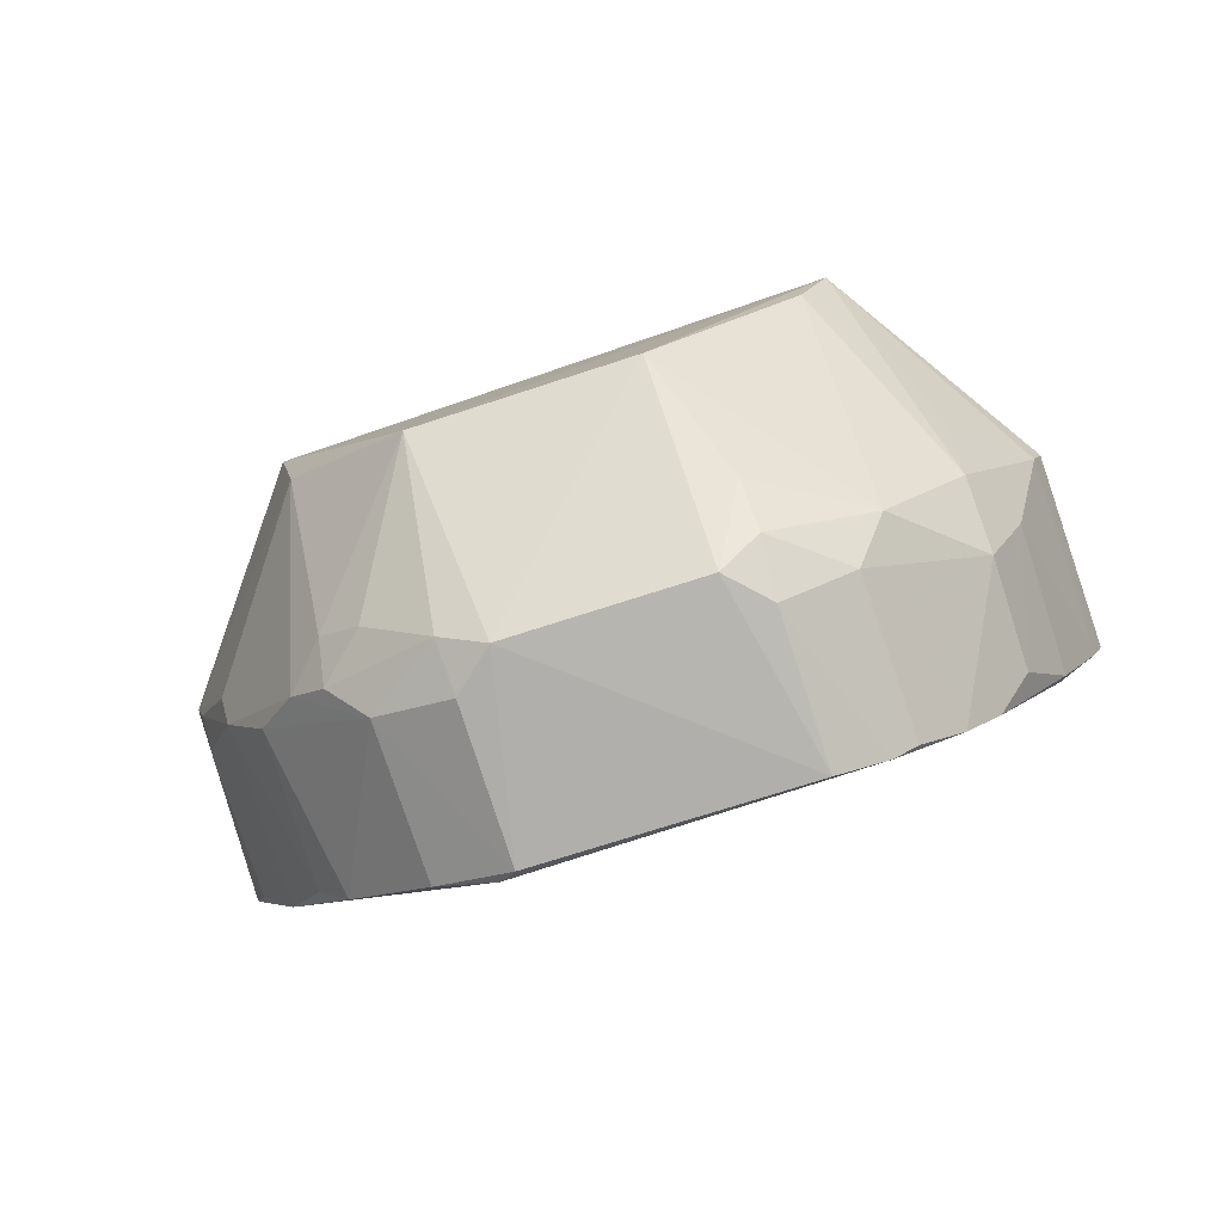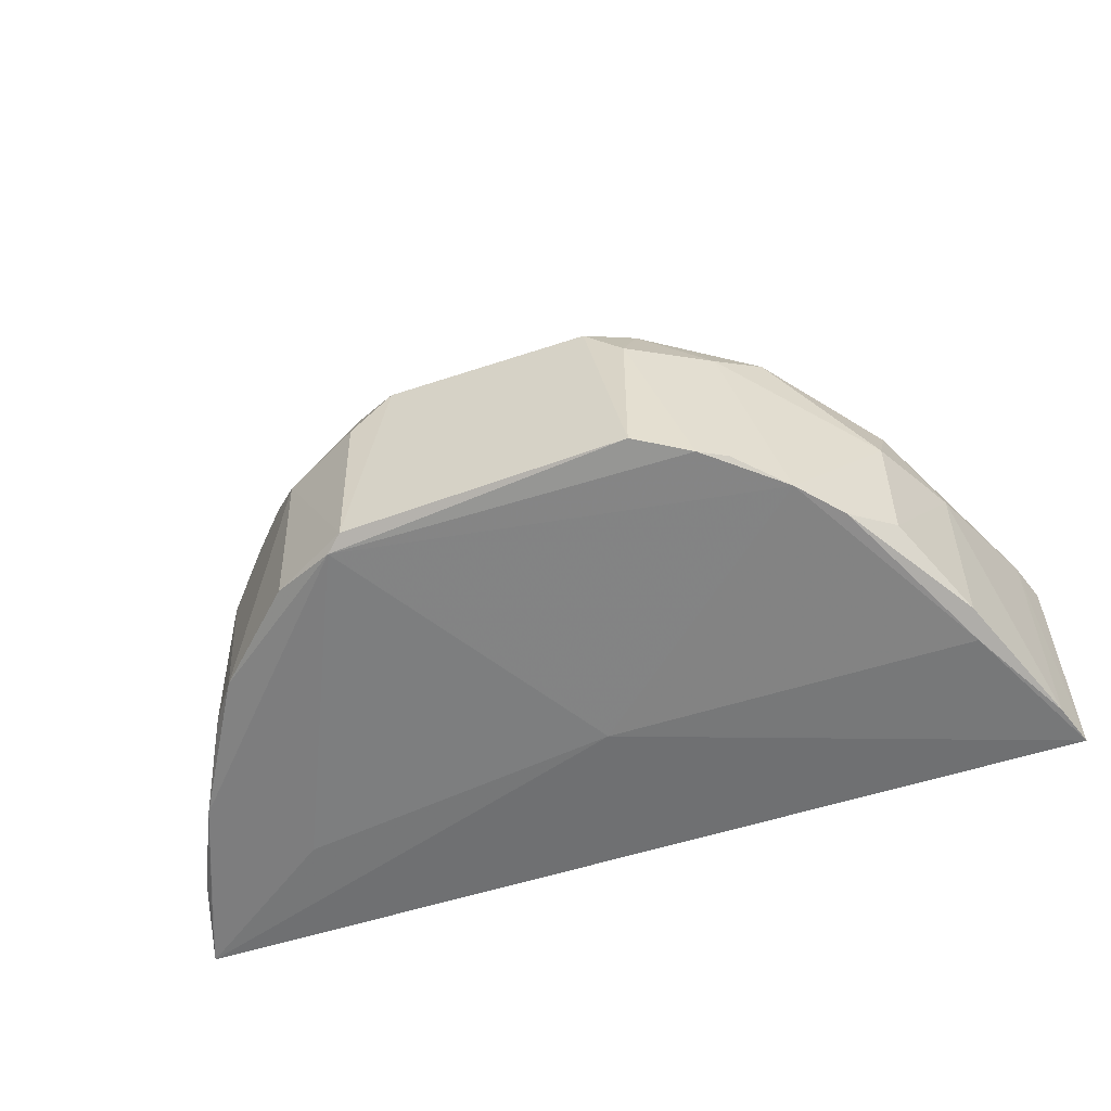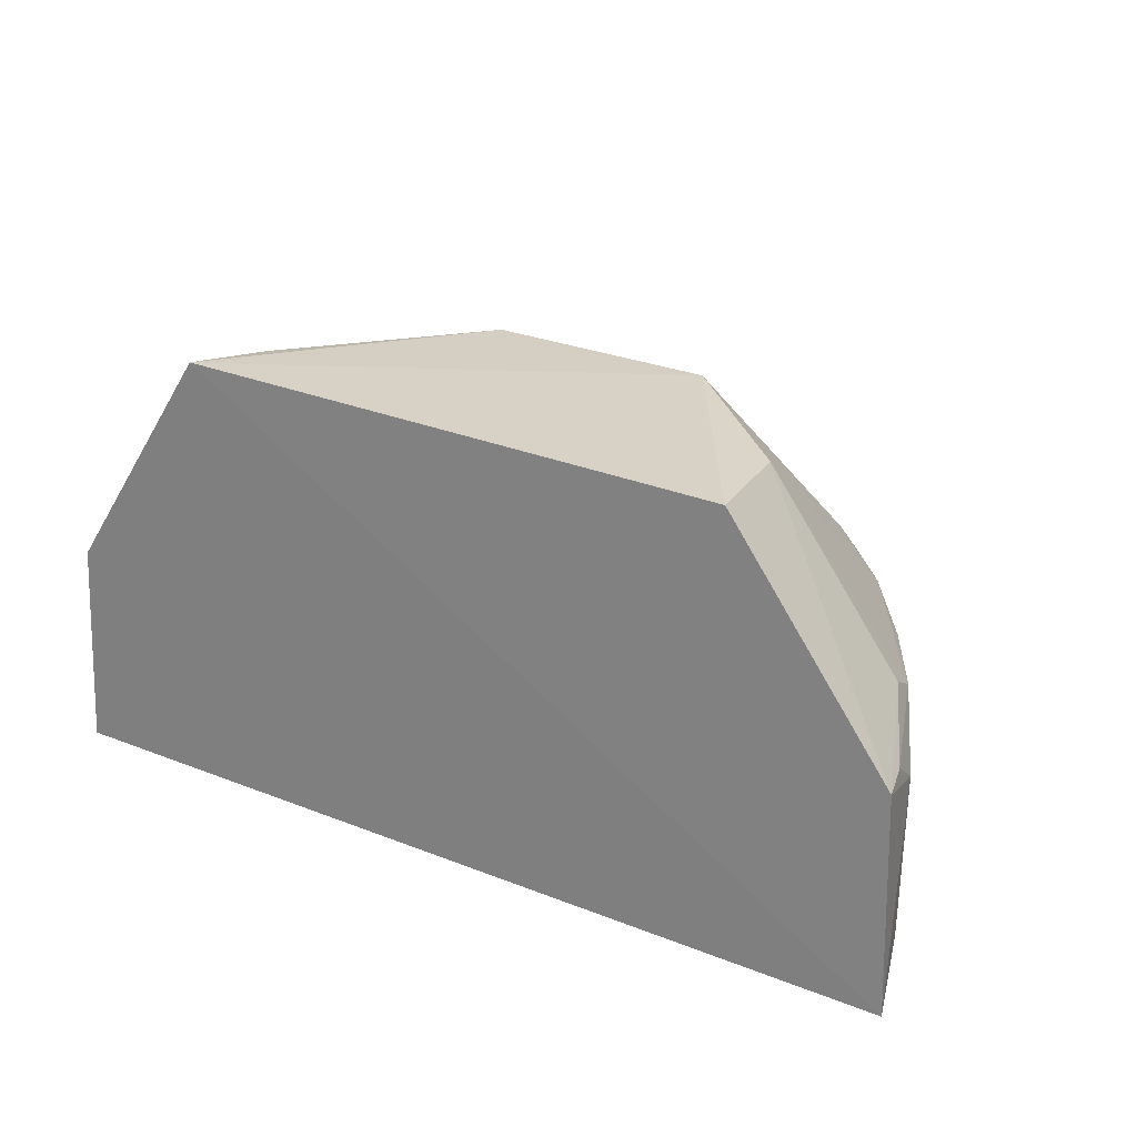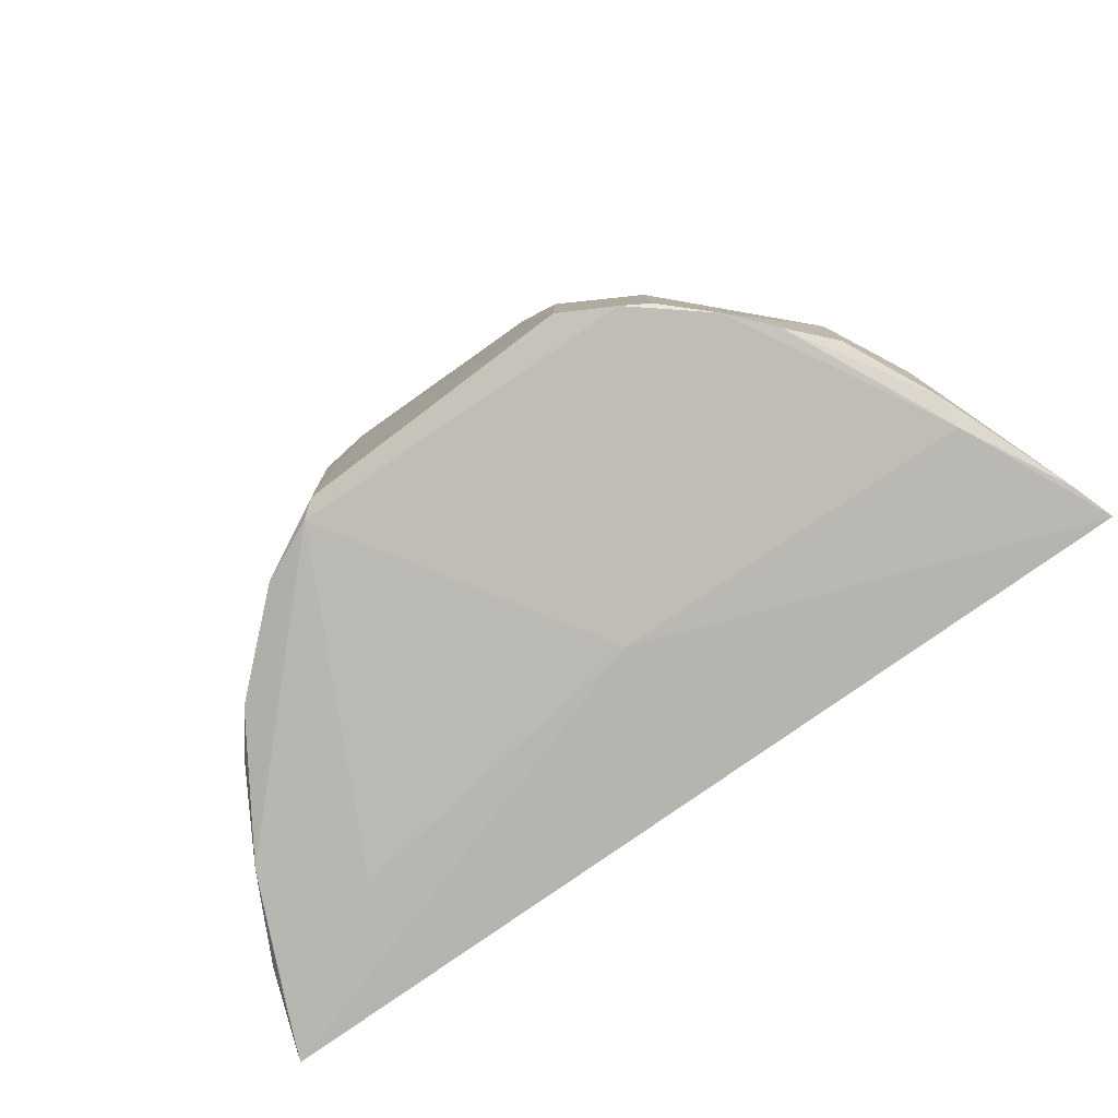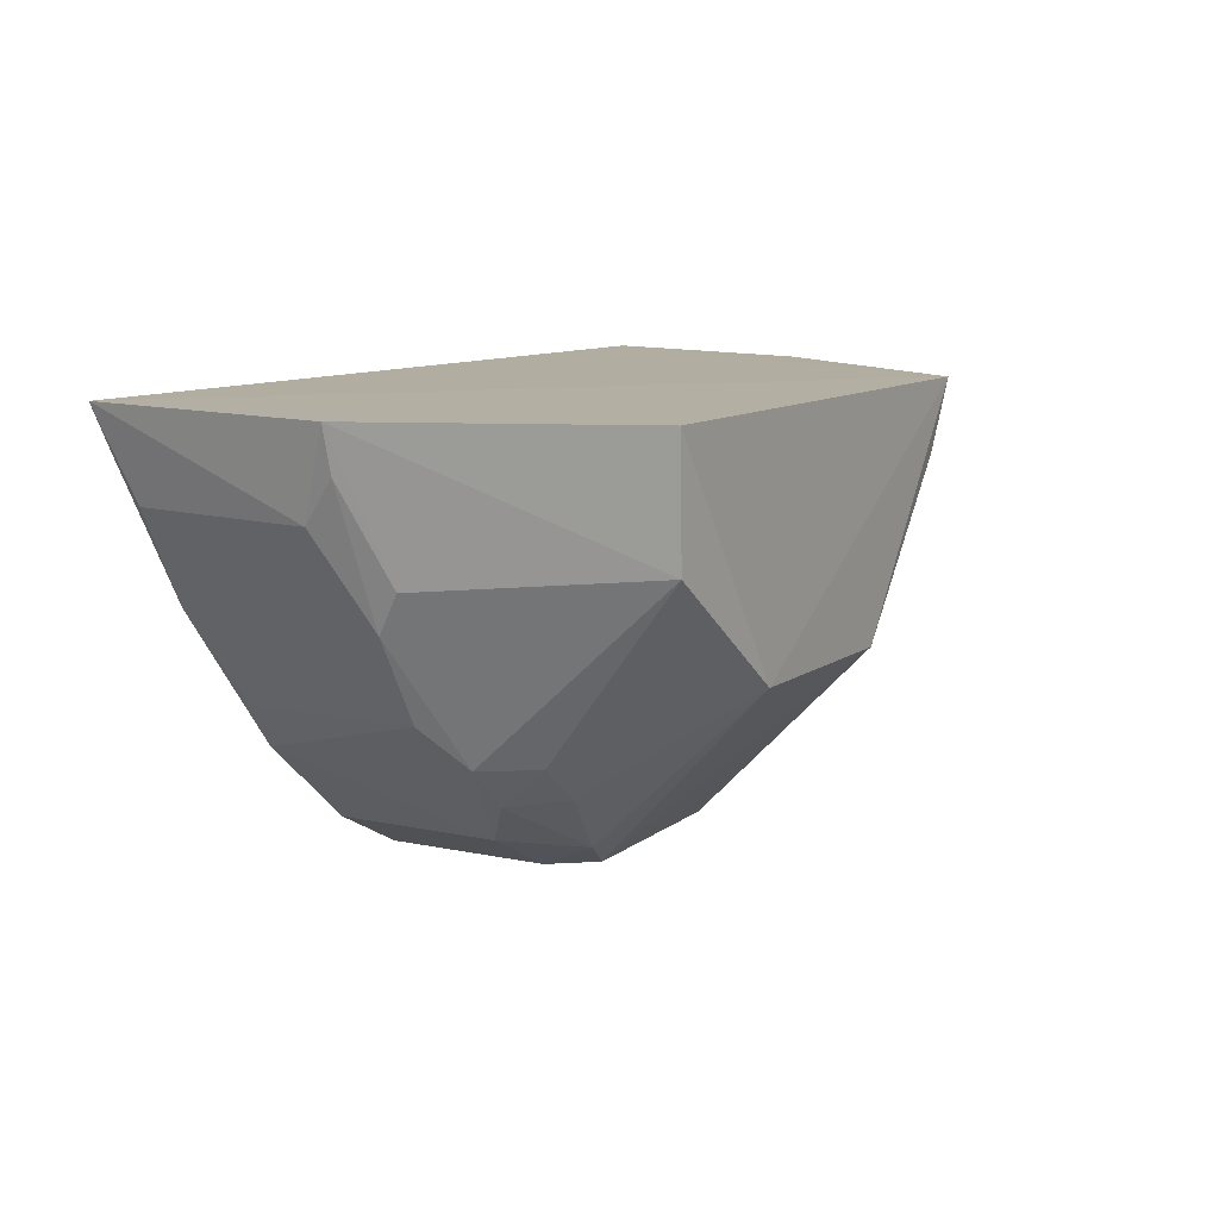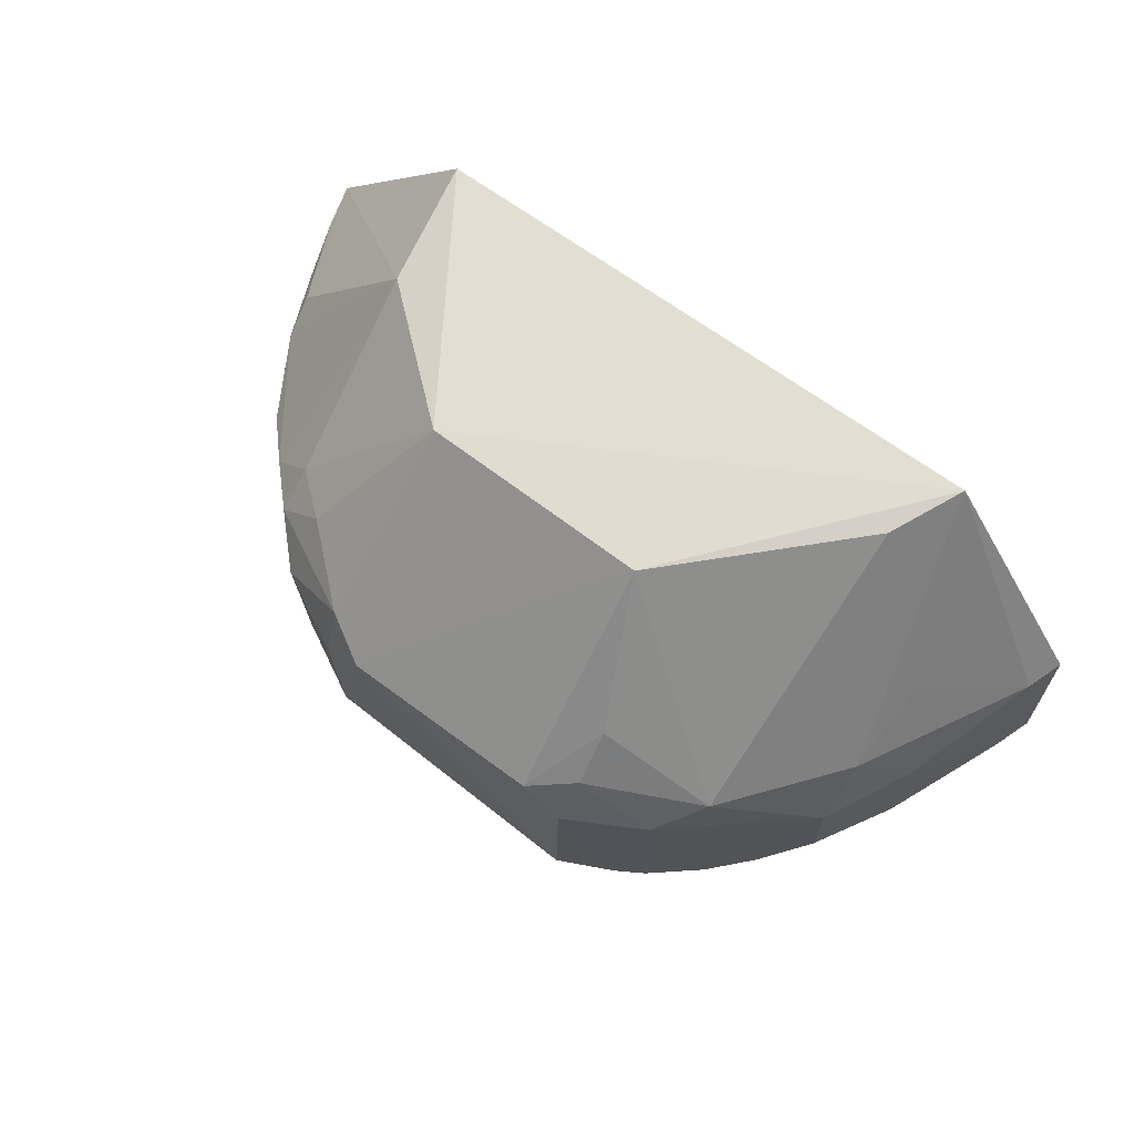
<metadata>
{"format":"obj","ext":"obj","renderer":"f3d","projection":"perspective","resolution":1024,"background":"white","views":[{"elev":-79.7,"azim":17.3,"up":"+Y"},{"elev":-51.3,"azim":20.1,"up":"+Z"},{"elev":25.3,"azim":-147.5,"up":"+Z"},{"elev":-77.6,"azim":35.4,"up":"+Z"},{"elev":9.7,"azim":-62.3,"up":"+Y"},{"elev":69.9,"azim":36.5,"up":"+Z"}]}
</metadata>
<code>
v 0.02197 -0.08766 0.04095
v 0.03457 -0.08727 0.0221
v 0.03519 -0.08678 0.005208
v -0.03816 -0.08669 0.005243
v 0.01038 -0.1216 0.01083
v 0.01924 -0.1141 0.026
v 0.0009019 -0.09894 0.006055
v 0.0264 -0.1047 0.02518
v -0.02218 -0.09785 0.03909
v -0.01357 -0.1199 0.00997
v 0.02971 -0.09843 0.006428
v 0.03357 -0.09037 0.02244
v 0.0193 -0.09354 0.04061
v -0.02401 -0.08793 0.03986
v -0.02544 -0.09525 0.006051
v -0.02842 -0.1078 0.02296
v -0.008982 -0.1213 0.02642
v 0.02046 -0.1147 0.009242
v 0.02682 -0.0977 0.02842
v 0.02998 -0.1007 0.007408
v -0.01181 -0.1066 0.0407
v -0.0323 -0.1007 0.0075
v -0.0374 -0.08736 0.02241
v -0.01224 -0.1209 0.01067
v 0.007062 -0.1213 0.02647
v 0.01468 -0.1194 0.01013
v 0.02639 -0.108 0.01947
v 0.03408 -0.09012 0.005613
v 0.02342 -0.1114 0.008752
v 0.006428 -0.1068 0.04088
v -0.02159 -0.1115 0.02882
v -0.02581 -0.1111 0.009554
v -0.03592 -0.09407 0.02
v -0.0327 -0.09831 0.02453
v -0.0189 -0.1177 0.02324
v 0.01633 -0.1177 0.0232
v 0.02984 -0.1011 0.01985
v 0.0265 -0.1078 0.01032
v 0.01027 -0.1155 0.0314
v -0.02498 -0.1113 0.02521
v -0.0127 -0.1192 0.02761
v -0.02844 -0.1077 0.009856
v -0.01863 -0.1176 0.01043
v -0.03226 -0.1013 0.02289
v -0.03589 -0.09357 0.007172
v -0.01237 -0.121 0.02345
v 0.01679 -0.1181 0.01021
v 0.01056 -0.1188 0.02784
v 0.01021 -0.1211 0.02327
v -0.02192 -0.1144 0.0256
v -0.01818 -0.1143 0.0291
v -0.0364 -0.09082 0.02238
v -0.03684 -0.09008 0.005822
f 1 2 3
f 1 3 4
f 7 4 3
f 11 7 3
f 12 2 1
f 12 3 2
f 13 8 1
f 13 6 8
f 14 1 4
f 15 4 7
f 15 7 10
f 18 10 7
f 18 7 11
f 19 12 1
f 19 1 8
f 19 8 12
f 21 1 14
f 21 14 9
f 22 15 10
f 22 4 15
f 23 14 4
f 23 9 14
f 24 10 5
f 24 5 17
f 25 17 5
f 26 5 10
f 26 10 18
f 27 8 6
f 28 20 11
f 28 11 3
f 28 3 12
f 29 18 11
f 29 11 20
f 29 27 18
f 30 13 1
f 30 1 21
f 30 21 17
f 30 17 25
f 30 6 13
f 31 21 9
f 32 22 10
f 33 23 4
f 34 9 23
f 35 16 32
f 36 27 6
f 36 18 27
f 37 12 8
f 37 8 27
f 37 28 12
f 37 20 28
f 38 29 20
f 38 27 29
f 38 37 27
f 38 20 37
f 39 30 25
f 39 6 30
f 40 31 9
f 40 16 35
f 41 17 21
f 42 32 16
f 42 22 32
f 43 32 10
f 43 10 24
f 43 35 32
f 43 24 35
f 44 33 22
f 44 16 40
f 44 40 9
f 44 9 34
f 44 42 16
f 44 22 42
f 45 33 4
f 45 22 33
f 46 35 24
f 46 24 17
f 46 41 35
f 46 17 41
f 47 36 26
f 47 26 18
f 47 18 36
f 48 36 6
f 48 39 25
f 48 6 39
f 49 25 5
f 49 5 26
f 49 26 36
f 49 48 25
f 49 36 48
f 50 40 35
f 50 31 40
f 50 35 41
f 51 41 21
f 51 21 31
f 51 50 41
f 51 31 50
f 52 44 34
f 52 34 23
f 52 23 33
f 52 33 44
f 53 45 4
f 53 4 22
f 53 22 45

</code>
